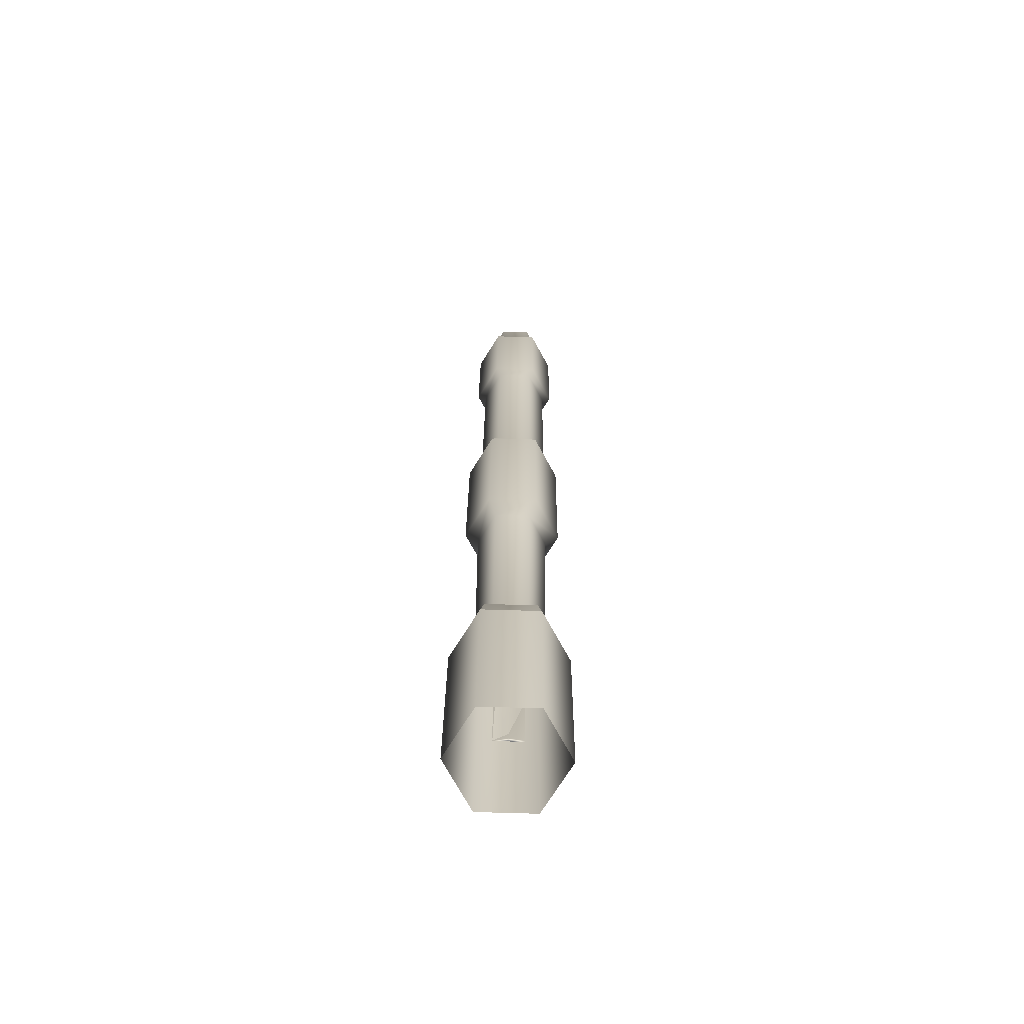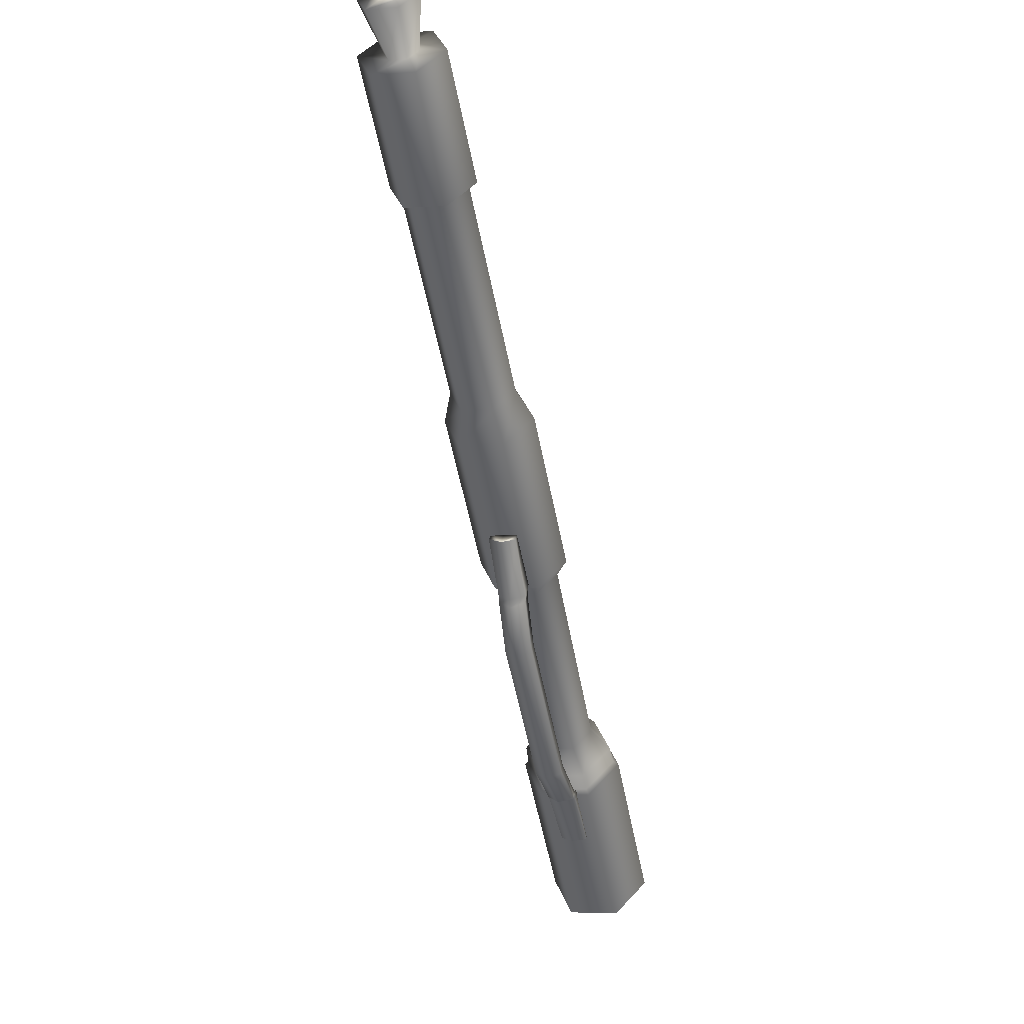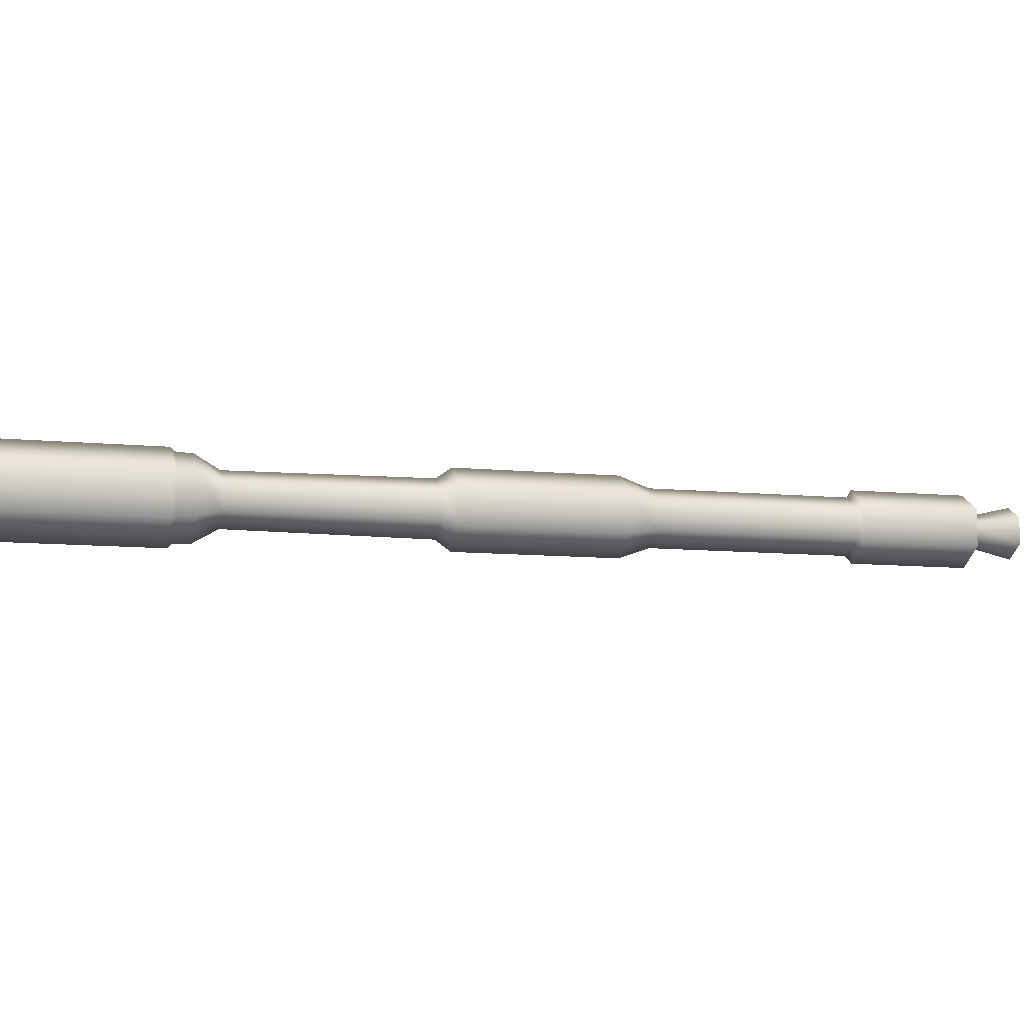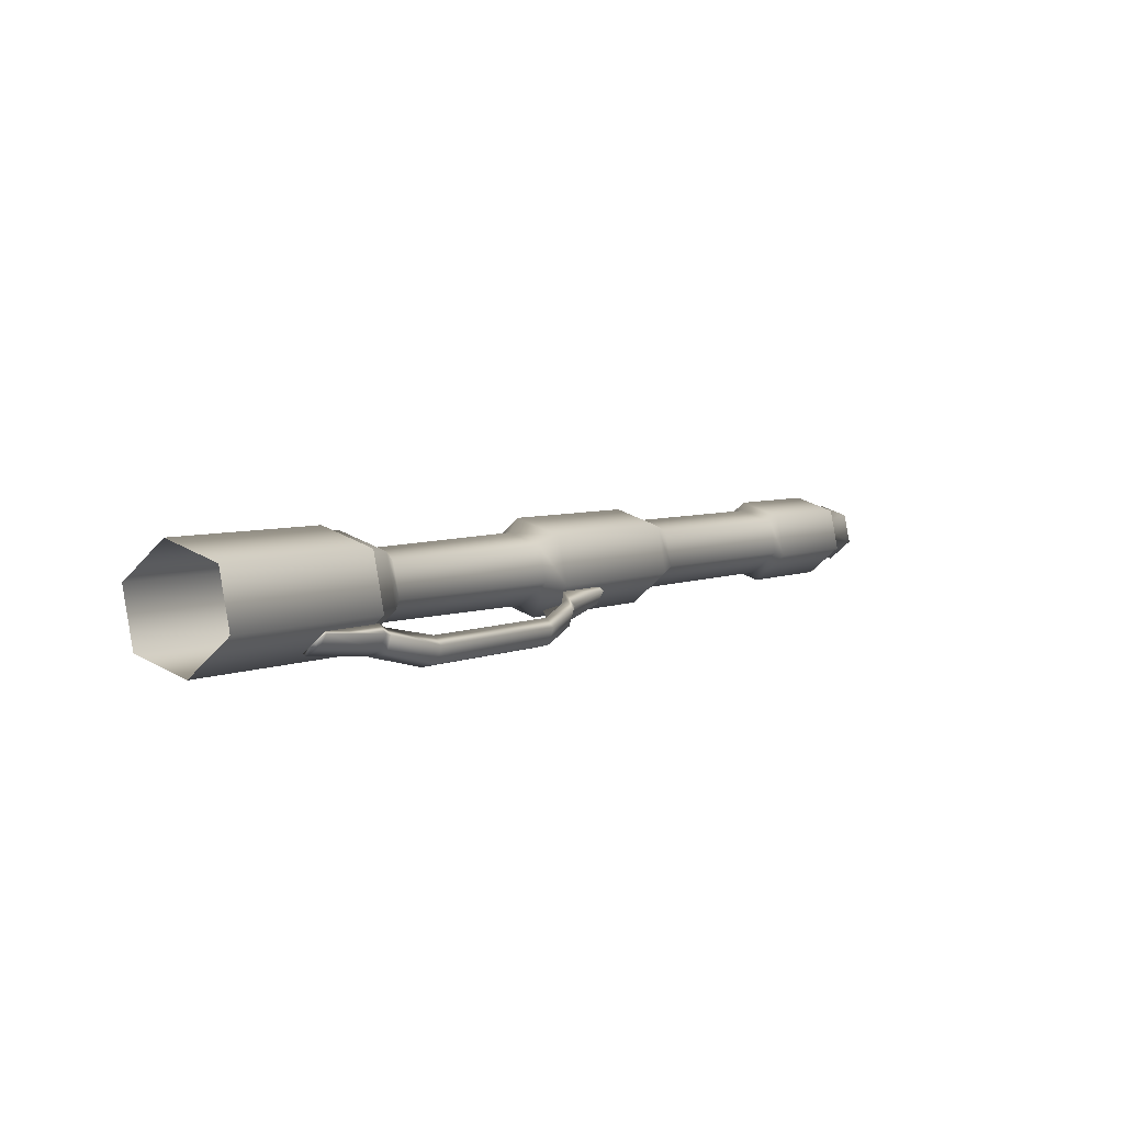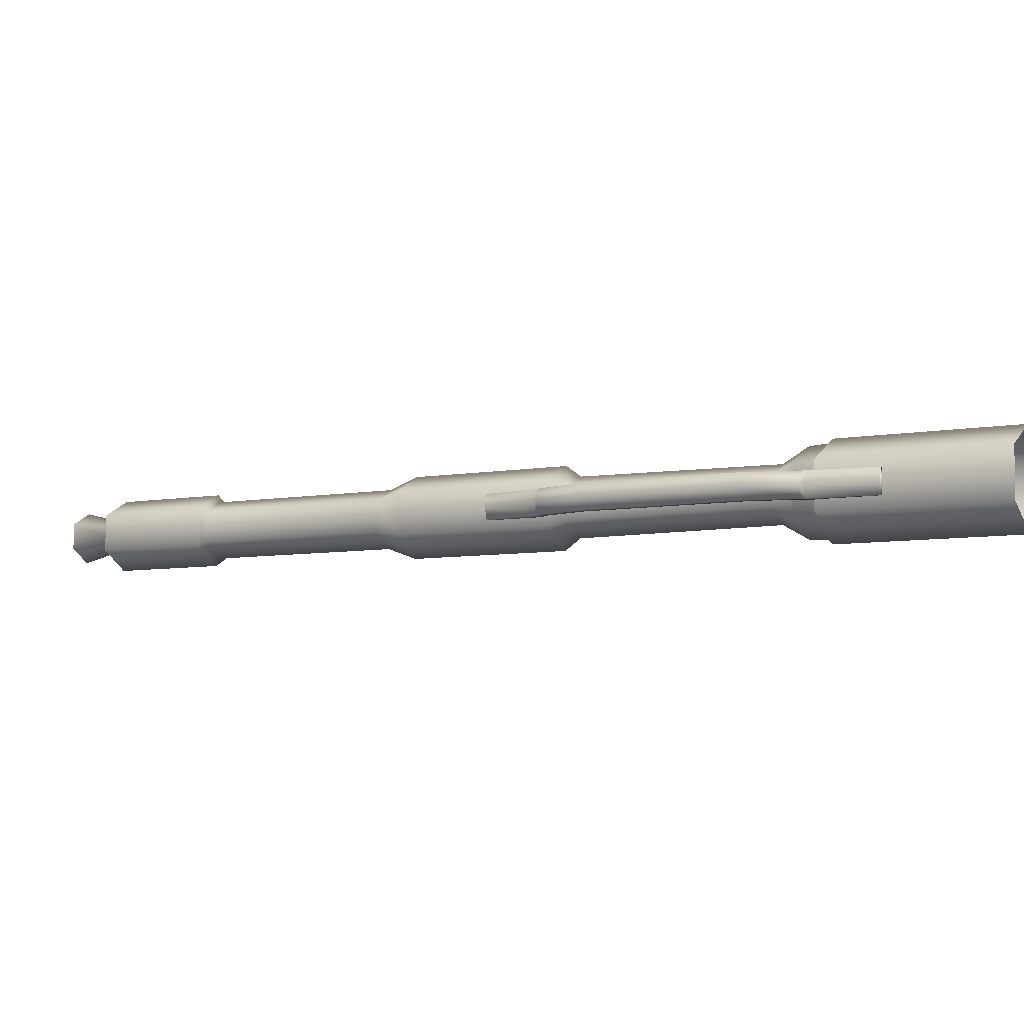
<metadata>
{"format":"obj","ext":"obj","renderer":"f3d","projection":"perspective","resolution":1024,"background":"white","views":[{"elev":-29.2,"azim":90.5,"up":"+Y"},{"elev":-0.3,"azim":-73.8,"up":"+Y"},{"elev":-9.9,"azim":116.5,"up":"+Z"},{"elev":-57.6,"azim":140.8,"up":"+Y"},{"elev":-6.5,"azim":-20.0,"up":"+Z"}]}
</metadata>
<code>
g default
v 8.017 0.5235 0.06262
v 7.924 0.444 -0.1331
v 7.842 0.3733 0.07053
v 8.014 0.5205 -0.07053
v 7.839 0.3703 -0.06262
v 7.931 0.4499 0.1331
v 6.148 2.525 0.1037
v 6.215 2.583 0.04876
v 6.212 2.58 -0.05491
v 6.143 2.521 -0.1037
v 6.076 2.463 -0.04876
v 6.079 2.466 0.05491
v 6.365 2.262 -0.1037
v 6.434 2.322 -0.05491
v 6.437 2.324 0.04876
v 6.37 2.267 0.1037
v 6.301 2.207 0.05491
v 6.298 2.205 -0.04876
v 7.561 0.8674 -0.1185
v 7.641 0.9356 -0.06279
v 7.644 0.9383 0.05575
v 7.568 0.8727 0.1185
v 7.488 0.8045 0.06279
v 7.485 0.8019 -0.05575
v 7.113 1.391 -0.114
v 7.189 1.456 -0.06037
v 7.192 1.459 0.0536
v 7.118 1.396 0.114
v 7.042 1.33 0.06037
v 7.039 1.328 -0.0536
v 6.807 1.746 -0.114
v 6.884 1.812 -0.06037
v 6.887 1.814 0.0536
v 6.813 1.751 0.114
v 6.737 1.686 0.06037
v 6.734 1.683 -0.0536
v 6.752 1.812 -0.08264
v 6.808 1.859 -0.04378
v 6.81 1.861 0.03887
v 6.757 1.816 0.08264
v 6.701 1.768 0.04378
v 6.699 1.766 -0.03887
v 7.142 1.358 -0.08264
v 7.198 1.405 -0.04378
v 7.2 1.407 0.03887
v 7.147 1.361 0.08264
v 7.091 1.314 0.04378
v 7.089 1.312 -0.03887
v 7.517 0.9217 -0.07769
v 7.569 0.9664 -0.04115
v 7.571 0.9681 0.03654
v 7.521 0.9251 0.07769
v 7.469 0.8804 0.04115
v 7.467 0.8787 -0.03654
v 6.372 2.255 -0.08264
v 6.427 2.303 -0.04378
v 6.43 2.305 0.03887
v 6.376 2.259 0.08264
v 6.321 2.212 0.04378
v 6.319 2.21 -0.03887
v 6.144 2.527 0.04182
v 6.171 2.55 0.01967
v 6.17 2.549 -0.02215
v 6.142 2.525 -0.04182
v 6.115 2.502 -0.01967
v 6.116 2.503 0.02215
v 6.054 2.633 0.0745
v 6.102 2.674 0.03504
v 6.1 2.673 -0.03946
v 6.052 2.631 0
v 6.051 2.63 -0.0745
v 6.003 2.589 -0.03504
v 6.004 2.59 0.03946
v 7.602 0.82 -0.1331
v 7.691 0.8966 -0.07053
v 7.694 0.8996 0.06262
v 7.608 0.826 0.1331
v 7.519 0.7494 0.07053
v 7.516 0.7464 -0.06262
v 7.594 0.8293 -0.1216
v 7.676 0.8992 -0.06439
v 7.679 0.9019 0.05717
v 7.6 0.8347 0.1216
v 7.519 0.7648 0.06439
v 7.516 0.762 -0.05717
g pDisc1 group4 group2
f 67 68 69 70
f 69 71 72 70
f 72 73 67 70
f 6 1 76 77
f 1 4 75 76
f 4 2 74 75
f 2 5 79 74
f 5 3 78 79
f 3 6 77 78
f 14 13 10 9
f 15 14 9 8
f 16 15 8 7
f 17 16 7 12
f 18 17 12 11
f 13 18 11 10
f 20 19 49 50
f 21 20 50 51
f 22 21 51 52
f 23 22 52 53
f 24 23 53 54
f 19 24 54 49
f 26 25 31 32
f 27 26 32 33
f 28 27 33 34
f 29 28 34 35
f 30 29 35 36
f 25 30 36 31
f 32 31 37 38
f 33 32 38 39
f 34 33 39 40
f 35 34 40 41
f 36 35 41 42
f 31 36 42 37
f 38 37 55 56
f 39 38 56 57
f 40 39 57 58
f 41 40 58 59
f 42 41 59 60
f 37 42 60 55
f 44 43 25 26
f 45 44 26 27
f 46 45 27 28
f 47 46 28 29
f 48 47 29 30
f 43 48 30 25
f 50 49 43 44
f 51 50 44 45
f 52 51 45 46
f 53 52 46 47
f 54 53 47 48
f 49 54 48 43
f 56 55 13 14
f 57 56 14 15
f 58 57 15 16
f 59 58 16 17
f 60 59 17 18
f 55 60 18 13
f 7 8 62 61
f 8 9 63 62
f 9 10 64 63
f 10 11 65 64
f 11 12 66 65
f 12 7 61 66
f 61 62 68 67
f 62 63 69 68
f 63 64 71 69
f 64 65 72 71
f 65 66 73 72
f 66 61 67 73
f 75 74 80 81
f 76 75 81 82
f 77 76 82 83
f 78 77 83 84
f 79 78 84 85
f 74 79 85 80
f 81 80 19 20
f 82 81 20 21
f 83 82 21 22
f 84 83 22 23
f 85 84 23 24
f 80 85 24 19
g default
v 7.629 0.6199 -0.0322
v 7.622 0.6139 -0.0322
v 7.615 0.6072 0.002369
v 7.622 0.6139 0.03693
v 7.629 0.6199 0.03693
v 7.634 0.6236 0.002369
v 6.931 1.468 -0.0322
v 6.913 1.453 -0.0322
v 6.905 1.446 0.002369
v 6.913 1.453 0.03693
v 6.927 1.465 0.03693
v 6.925 1.464 0.002369
v 7.63 0.6207 0.002369
v 6.906 1.447 0.002369
v 7.476 0.7313 0.002369
v 7.487 0.7409 -0.0322
v 7.509 0.7594 -0.0322
v 7.486 0.7398 0.002369
v 7.512 0.762 0.03693
v 7.487 0.7409 0.03693
v 7.46 0.7337 0.002369
v 7.476 0.7467 -0.0322
v 7.491 0.76 -0.0322
v 7.475 0.7464 0.002369
v 7.493 0.7615 0.03693
v 7.476 0.7467 0.03693
v 6.988 1.3 0.002369
v 6.999 1.309 -0.0322
v 7.032 1.338 -0.0322
v 6.998 1.308 0.002369
v 7.035 1.341 0.03693
v 6.999 1.309 0.03693
v 7.002 1.293 -0.0322
v 7.024 1.311 -0.0322
v 7.013 1.302 0.002369
v 7.024 1.311 0.03693
v 7.002 1.293 0.03693
v 6.987 1.28 0.002369
v 7.06 1.165 -0.0322
v 7.082 1.184 -0.0322
v 7.071 1.174 0.002369
v 7.082 1.184 0.03693
v 7.06 1.165 0.03693
v 7.045 1.152 0.002369
v 7.374 0.8421 -0.0322
v 7.358 0.8283 0.002369
v 7.374 0.8421 0.03693
v 7.352 0.8236 0.03693
v 7.337 0.8106 0.002369
v 7.352 0.8236 -0.0322
g group4 group2 pCylinder1
f 86 87 101 102
f 87 88 100 101
f 88 89 105 100
f 89 90 104 105
f 90 91 103 104
f 91 86 102 103
f 87 86 98
f 88 87 98
f 89 88 98
f 90 89 98
f 91 90 98
f 86 91 98
f 92 93 99
f 93 94 99
f 94 95 99
f 95 96 99
f 96 97 99
f 97 92 99
f 101 100 106 107
f 102 101 107 108
f 103 102 108 109
f 104 103 109 110
f 105 104 110 111
f 100 105 111 106
f 107 106 134 135
f 108 107 135 130
f 109 108 130 131
f 110 109 131 132
f 111 110 132 133
f 106 111 133 134
f 113 112 94 93
f 114 113 93 92
f 115 114 92 97
f 116 115 97 96
f 117 116 96 95
f 112 117 95 94
f 119 118 113 114
f 120 119 114 115
f 121 120 115 116
f 122 121 116 117
f 123 122 117 112
f 118 123 112 113
f 125 124 118 119
f 126 125 119 120
f 127 126 120 121
f 128 127 121 122
f 129 128 122 123
f 124 129 123 118
f 131 130 125 126
f 132 131 126 127
f 133 132 127 128
f 134 133 128 129
f 135 134 129 124
f 130 135 124 125

</code>
